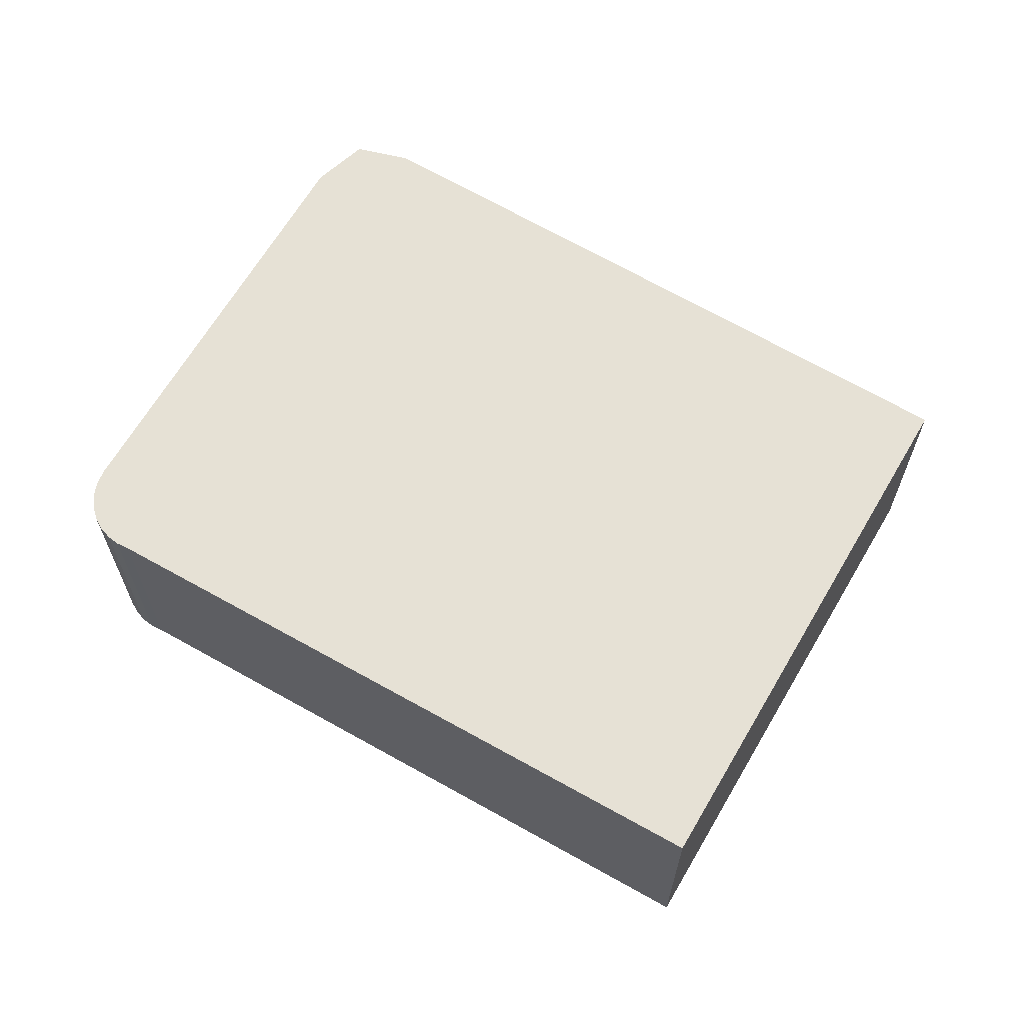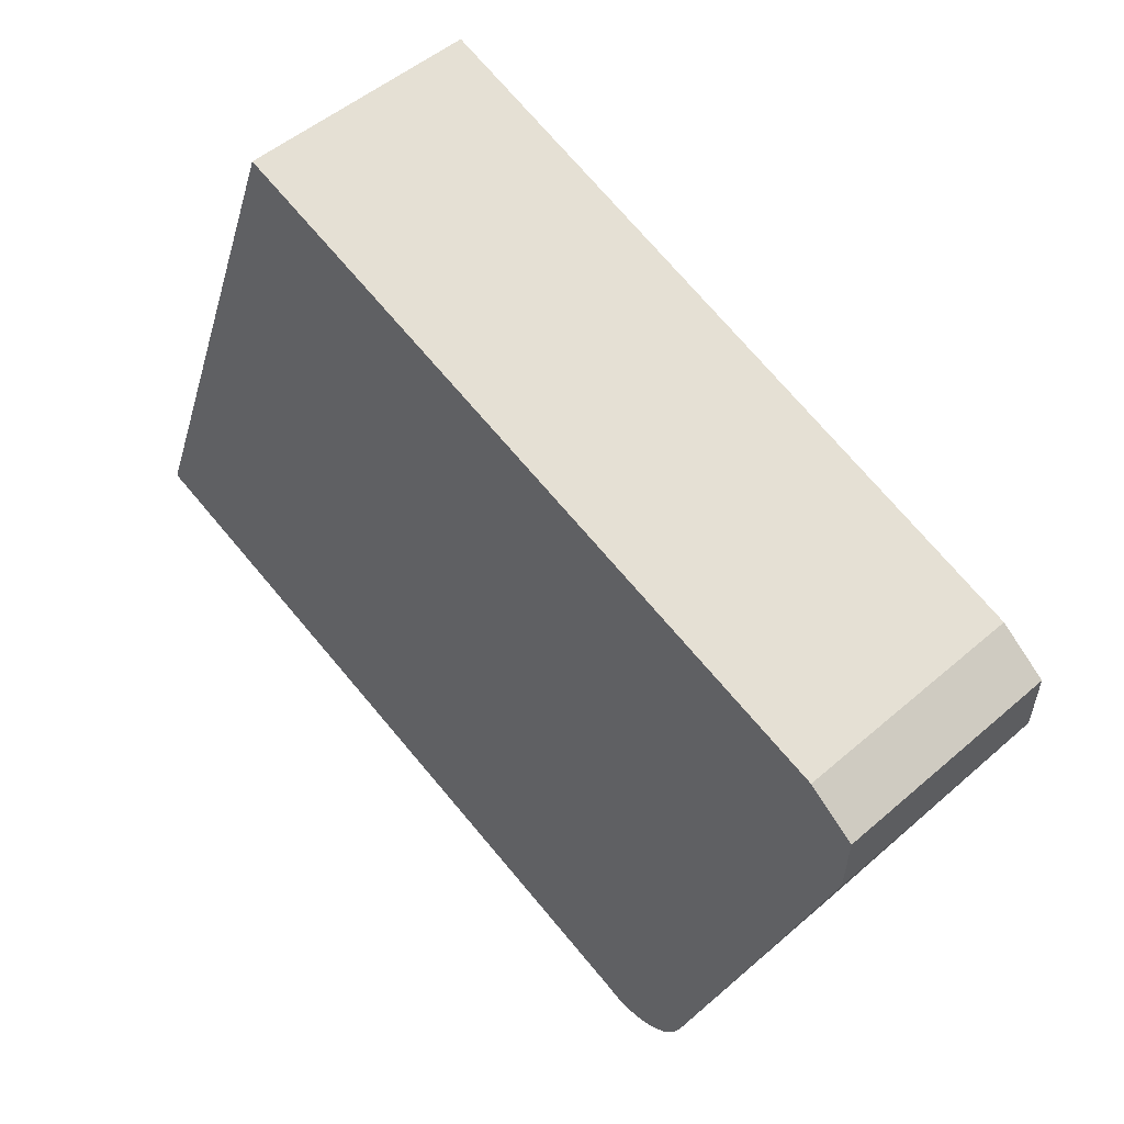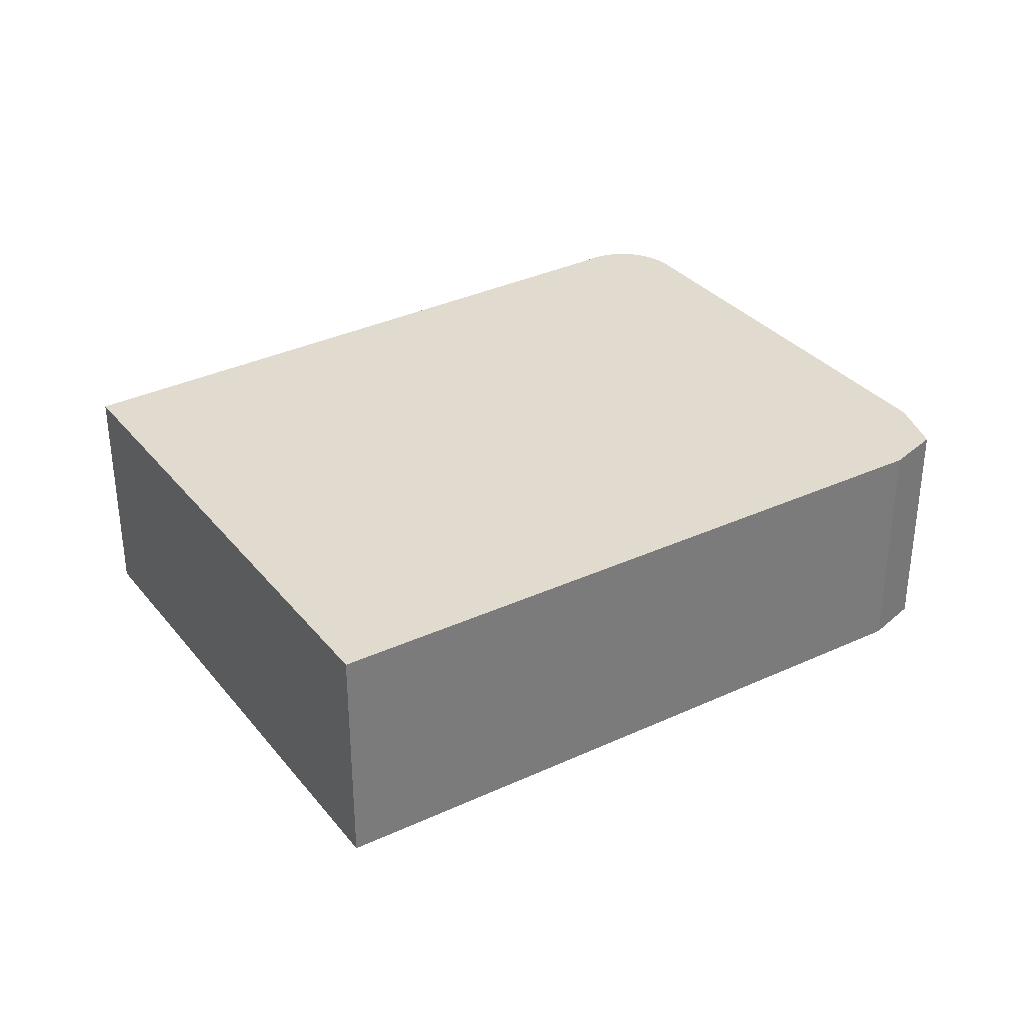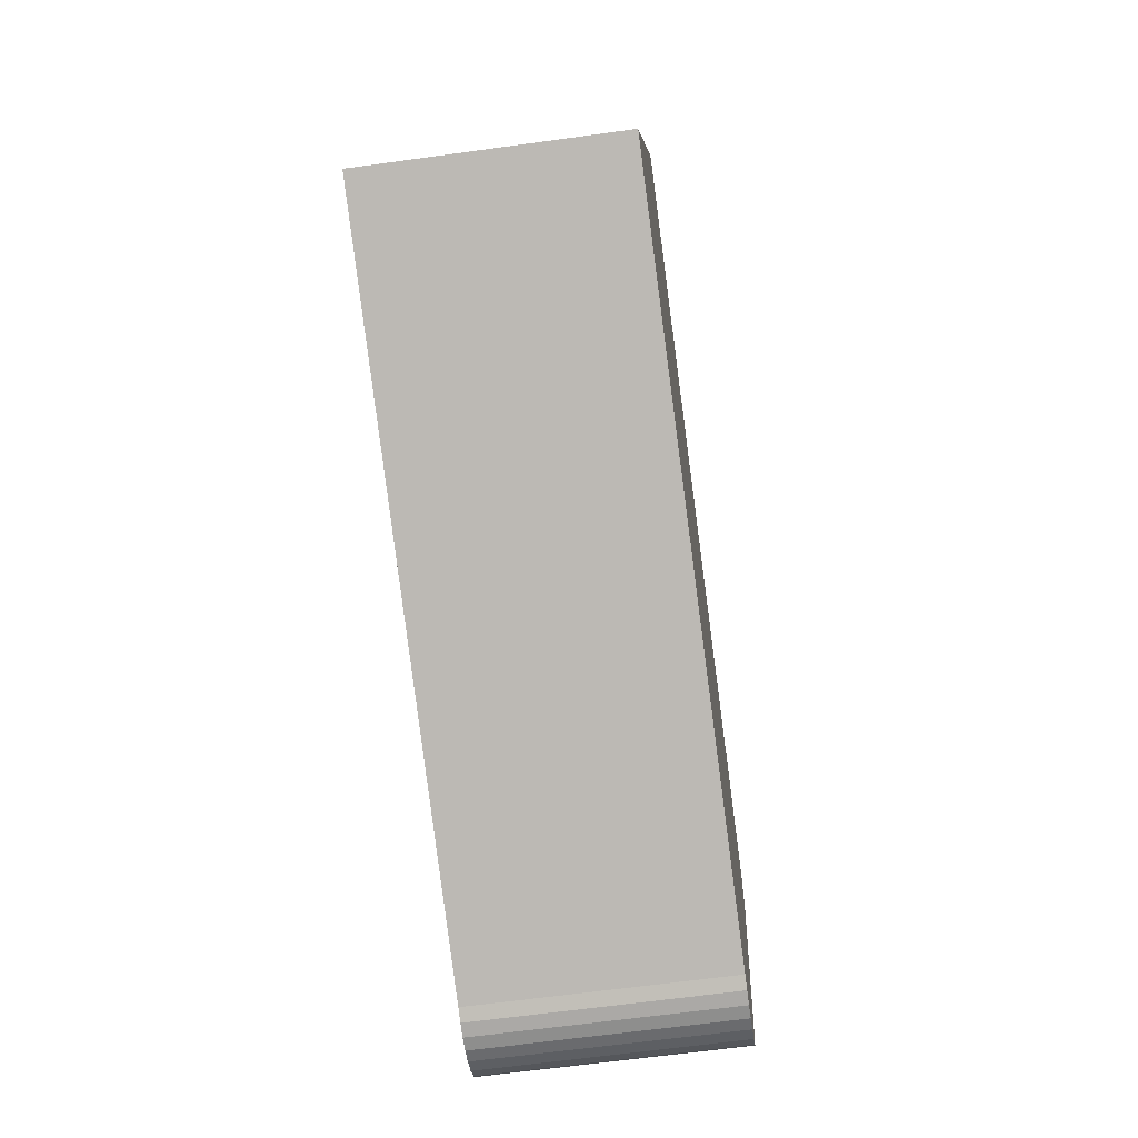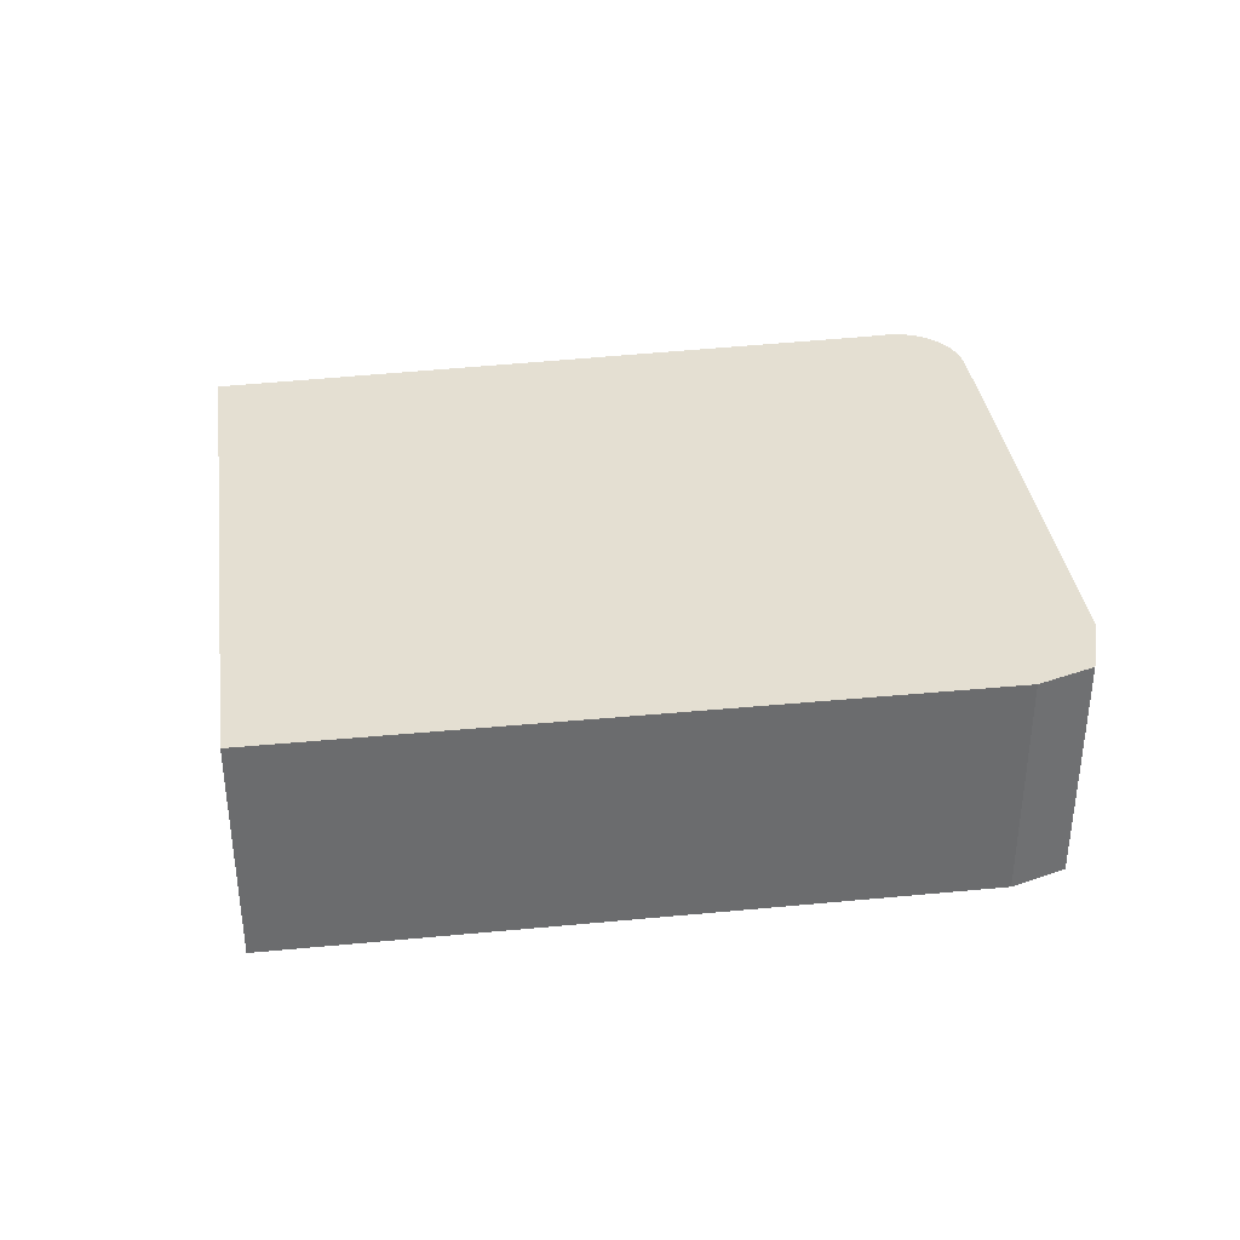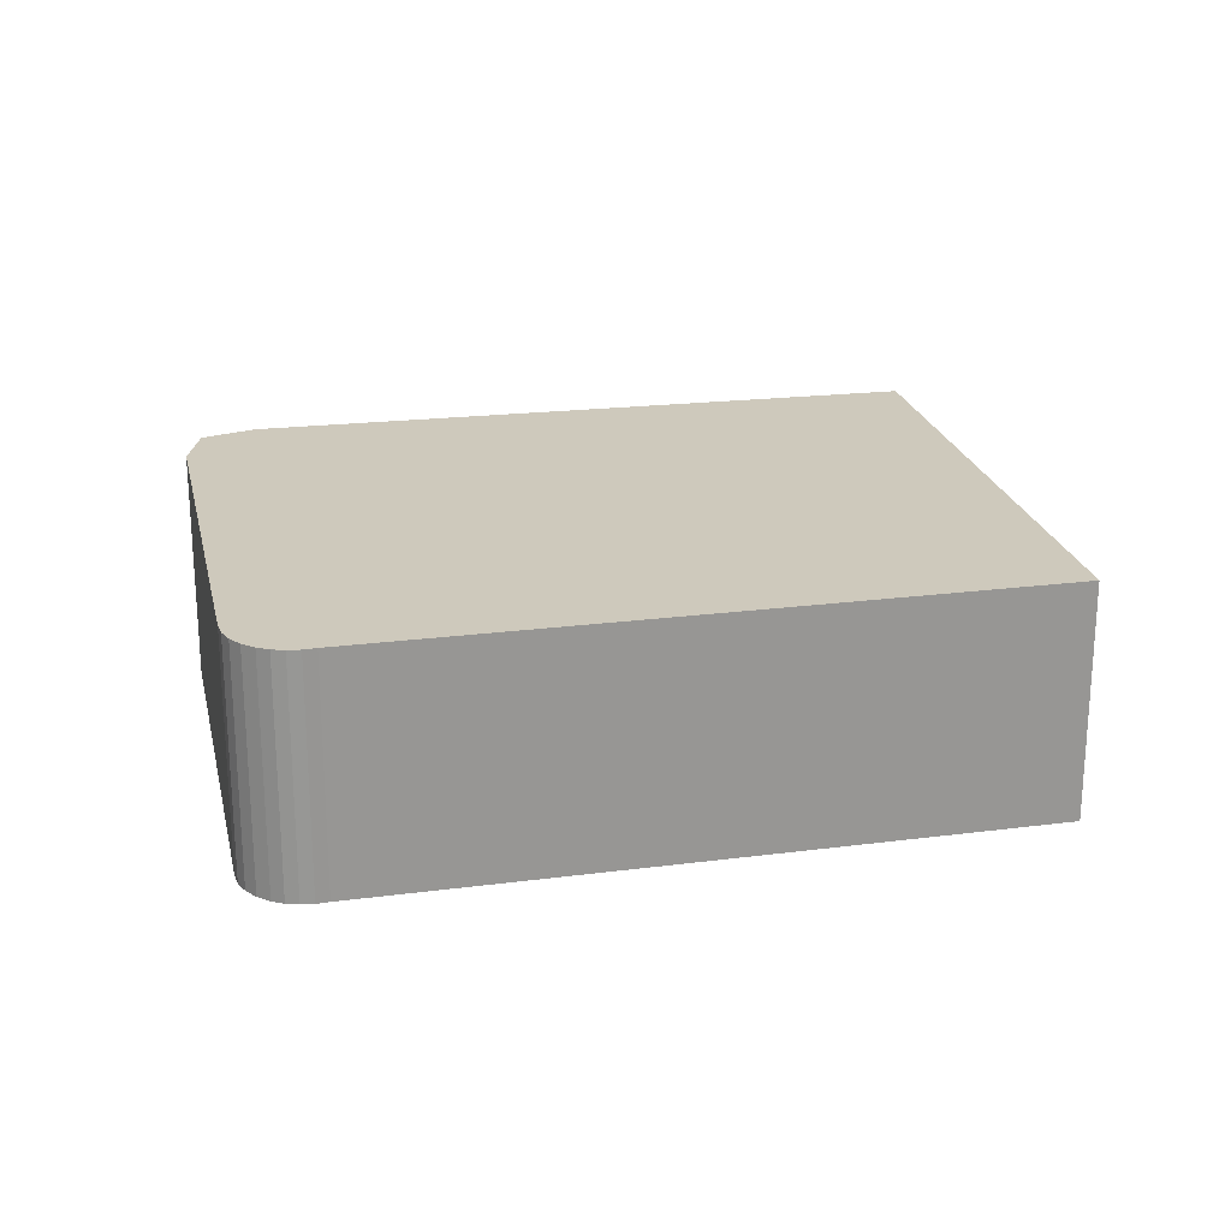
<metadata>
{"format":"obj","ext":"obj","renderer":"f3d","projection":"perspective","resolution":1024,"background":"white","views":[{"elev":64.4,"azim":-129.3,"up":"+Y"},{"elev":49.2,"azim":46.0,"up":"+Z"},{"elev":33.5,"azim":-12.4,"up":"+Y"},{"elev":-62.9,"azim":-82.0,"up":"+Z"},{"elev":36.9,"azim":12.6,"up":"+Y"},{"elev":22.3,"azim":-171.6,"up":"+Y"}]}
</metadata>
<code>
v  9.032 3.278 -3.506
v  9.391 3.278 -3.553
v  9.209 3.278 -3.547
v  9.571 3.278 -3.522
v  8.866 3.278 -3.43
v  9.771 3.278 -3.44
v  0 3.278 2.007e-16
v  9.947 3.278 -3.314
v  10.09 3.278 -3.15
v  10.19 3.278 -2.958
v  12.44 3.278 2.932
v  2.643 3.278 7.161
v  12.45 3.278 3.132
v  12.49 3.278 3.78
v  11.97 3.278 4.17
v  11.84 3.278 4.269
v  10.08 3.278 4.898
v  2.772 3.278 7.512
v  2.772 -4.6e-16 7.512
v  10.08 -2.999e-16 4.898
v  11.84 -2.614e-16 4.269
v  12.49 -2.315e-16 3.78
v  11.97 -2.553e-16 4.17
v  12.44 -1.795e-16 2.932
v  12.45 -1.918e-16 3.132
v  10.19 1.811e-16 -2.958
v  10.09 1.929e-16 -3.15
v  9.947 2.029e-16 -3.314
v  9.771 2.106e-16 -3.44
v  9.571 2.157e-16 -3.522
v  9.391 2.176e-16 -3.553
v  9.209 2.172e-16 -3.547
v  9.032 2.147e-16 -3.506
v  0 0 0
v  8.866 2.1e-16 -3.43
v  2.643 -4.385e-16 7.161
g defaultobject
f 1 2 3
f 2 1 4
f 4 1 5
f 4 5 6
f 6 5 7
f 6 7 8
f 8 7 9
f 9 7 10
f 10 7 11
f 11 7 12
f 11 12 13
f 13 12 14
f 14 12 15
f 15 12 16
f 16 12 17
f 17 12 18
f 19 17 18
f 17 19 20
f 17 20 16
f 16 20 21
f 21 15 16
f 15 21 14
f 14 21 22
f 22 21 23
f 22 13 14
f 13 22 11
f 11 22 24
f 24 22 25
f 24 10 11
f 10 24 26
f 26 9 10
f 9 26 27
f 27 8 9
f 8 27 28
f 28 6 8
f 6 28 29
f 29 4 6
f 4 29 30
f 30 2 4
f 2 30 31
f 31 3 2
f 3 31 32
f 32 1 3
f 1 32 33
f 34 7 5
f 33 5 1
f 5 33 35
f 34 5 35
f 12 19 18
f 19 12 7
f 19 7 36
f 36 7 34
f 35 36 34
f 36 35 33
f 36 33 32
f 36 32 31
f 36 31 30
f 36 30 29
f 36 29 28
f 36 28 27
f 36 27 26
f 36 26 24
f 36 24 19
f 19 24 25
f 19 25 20
f 20 25 22
f 20 22 23
f 20 23 21

</code>
